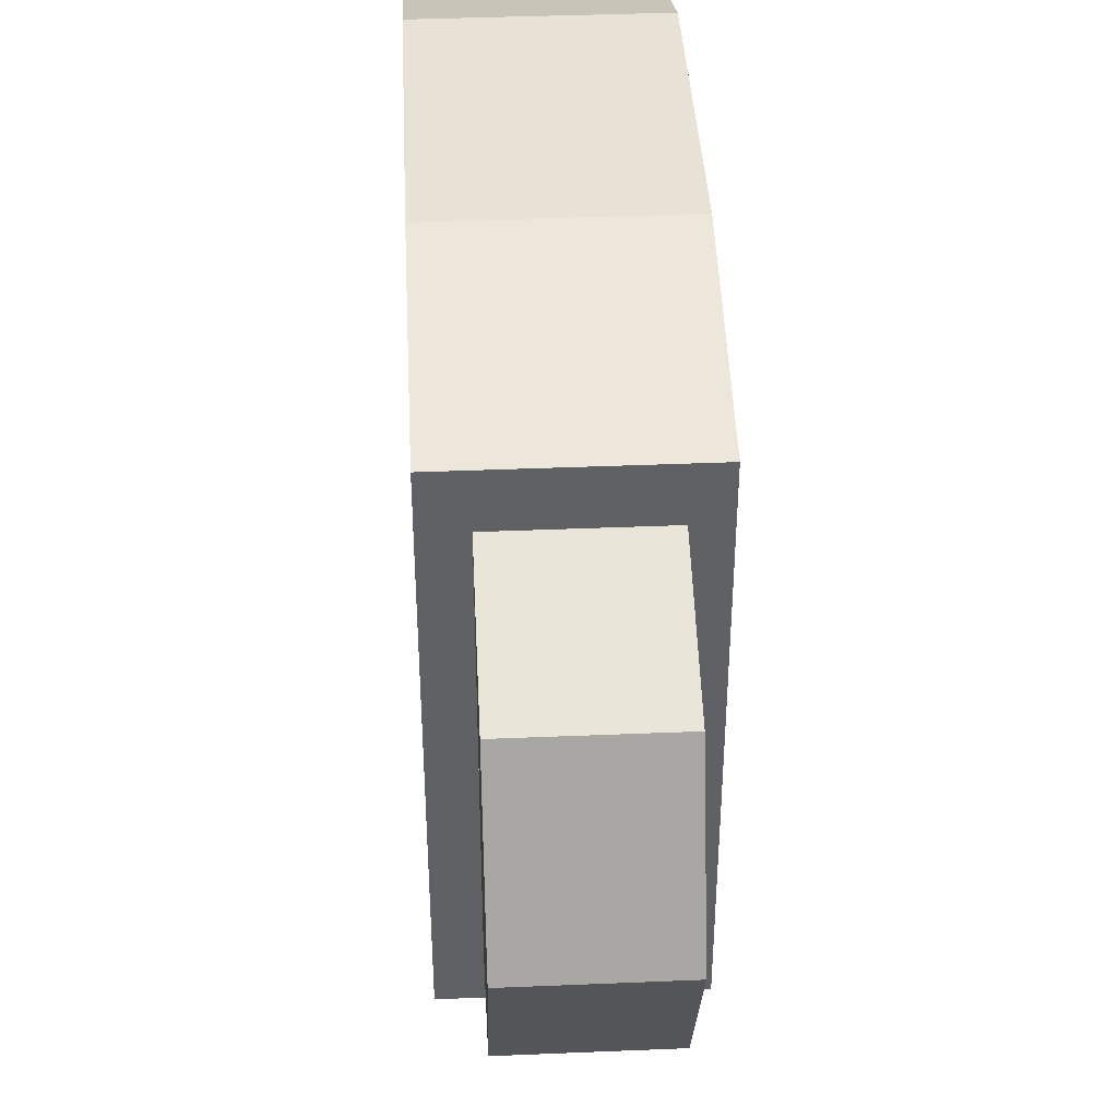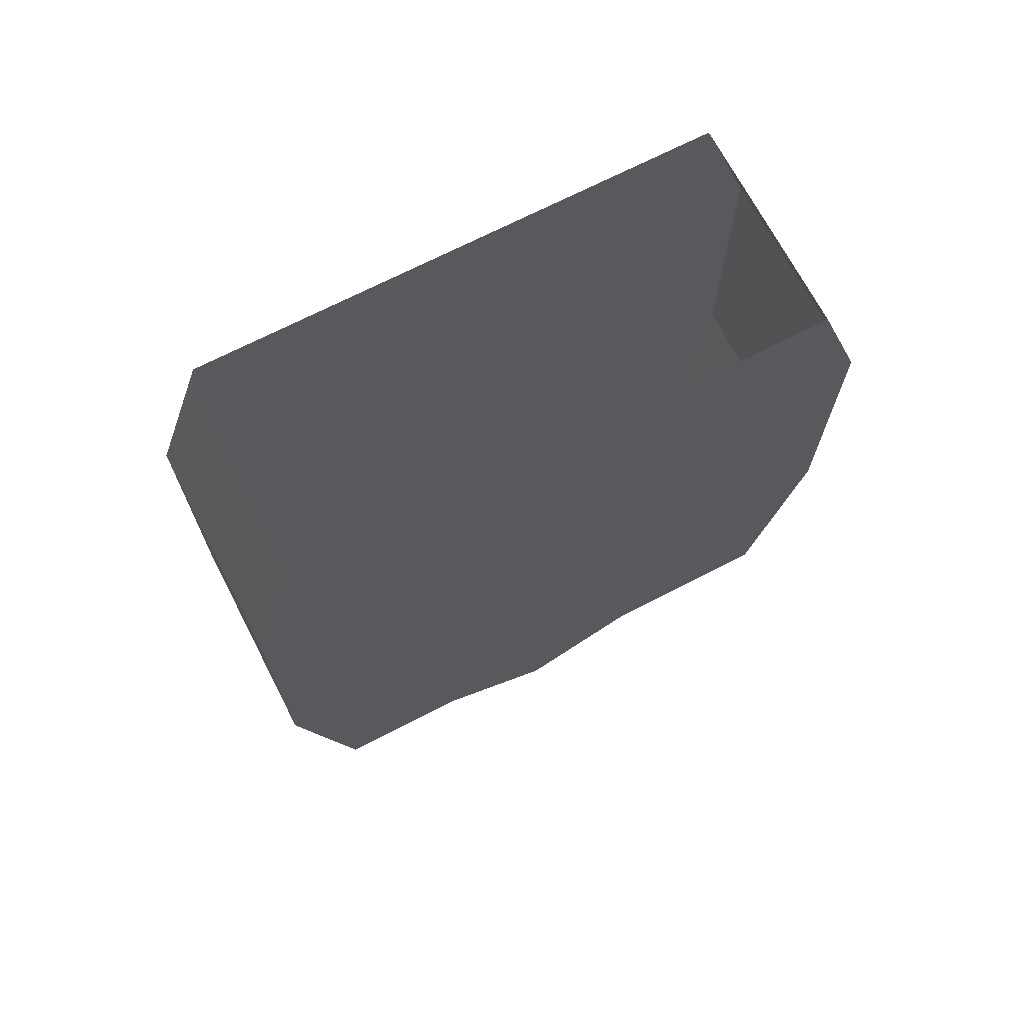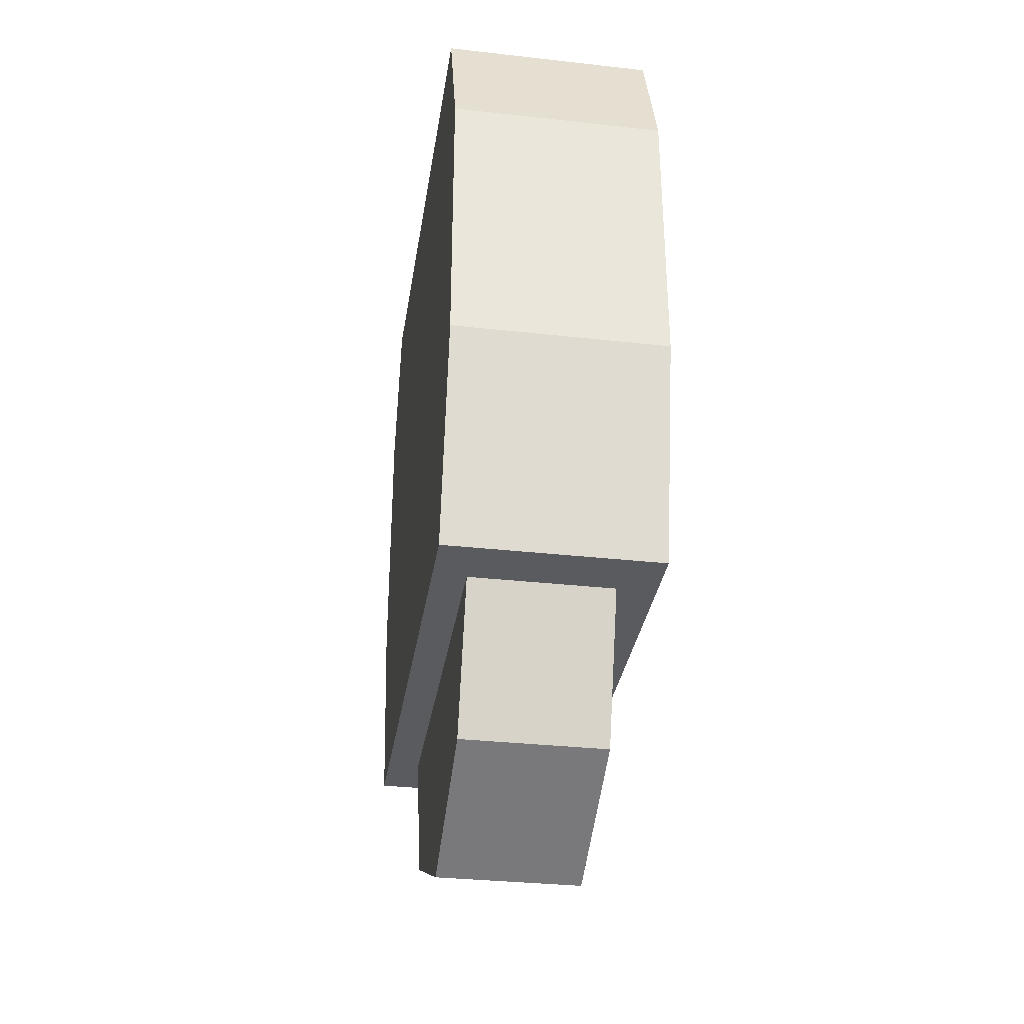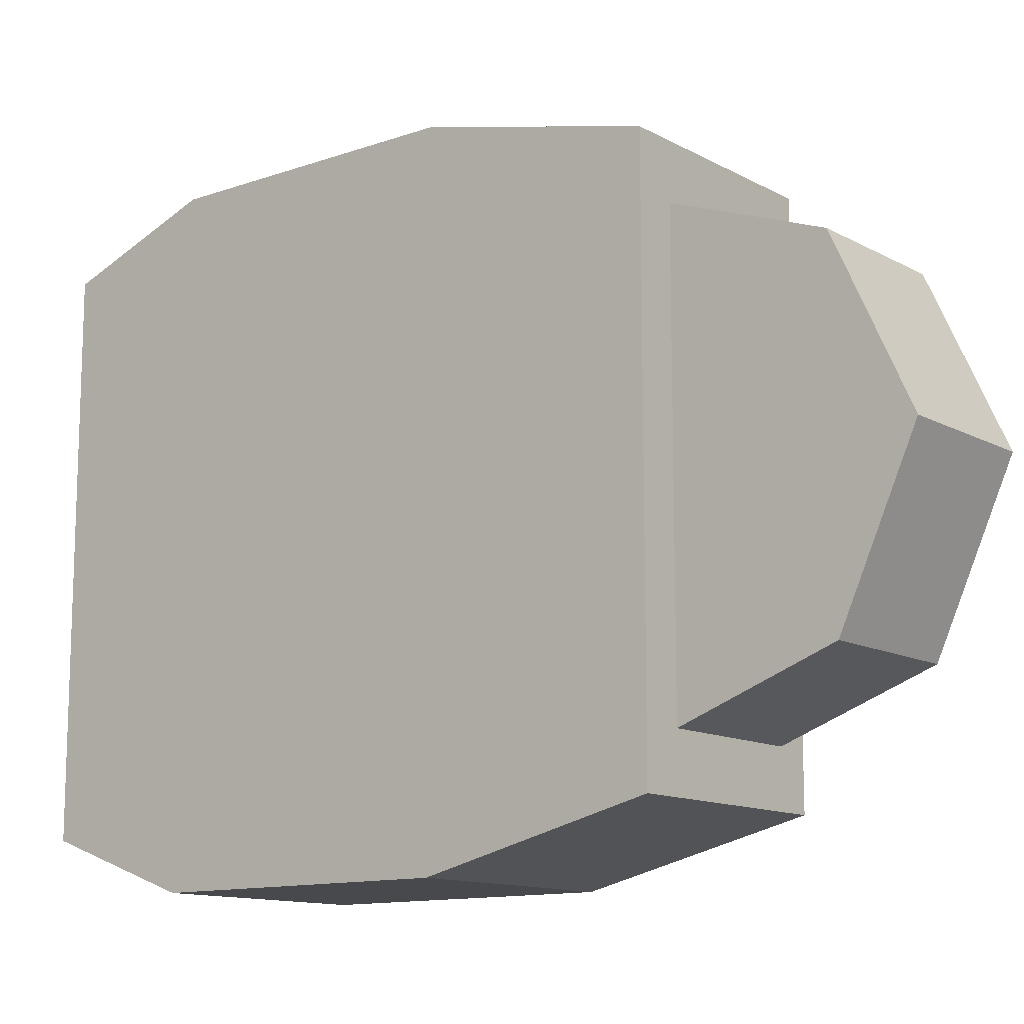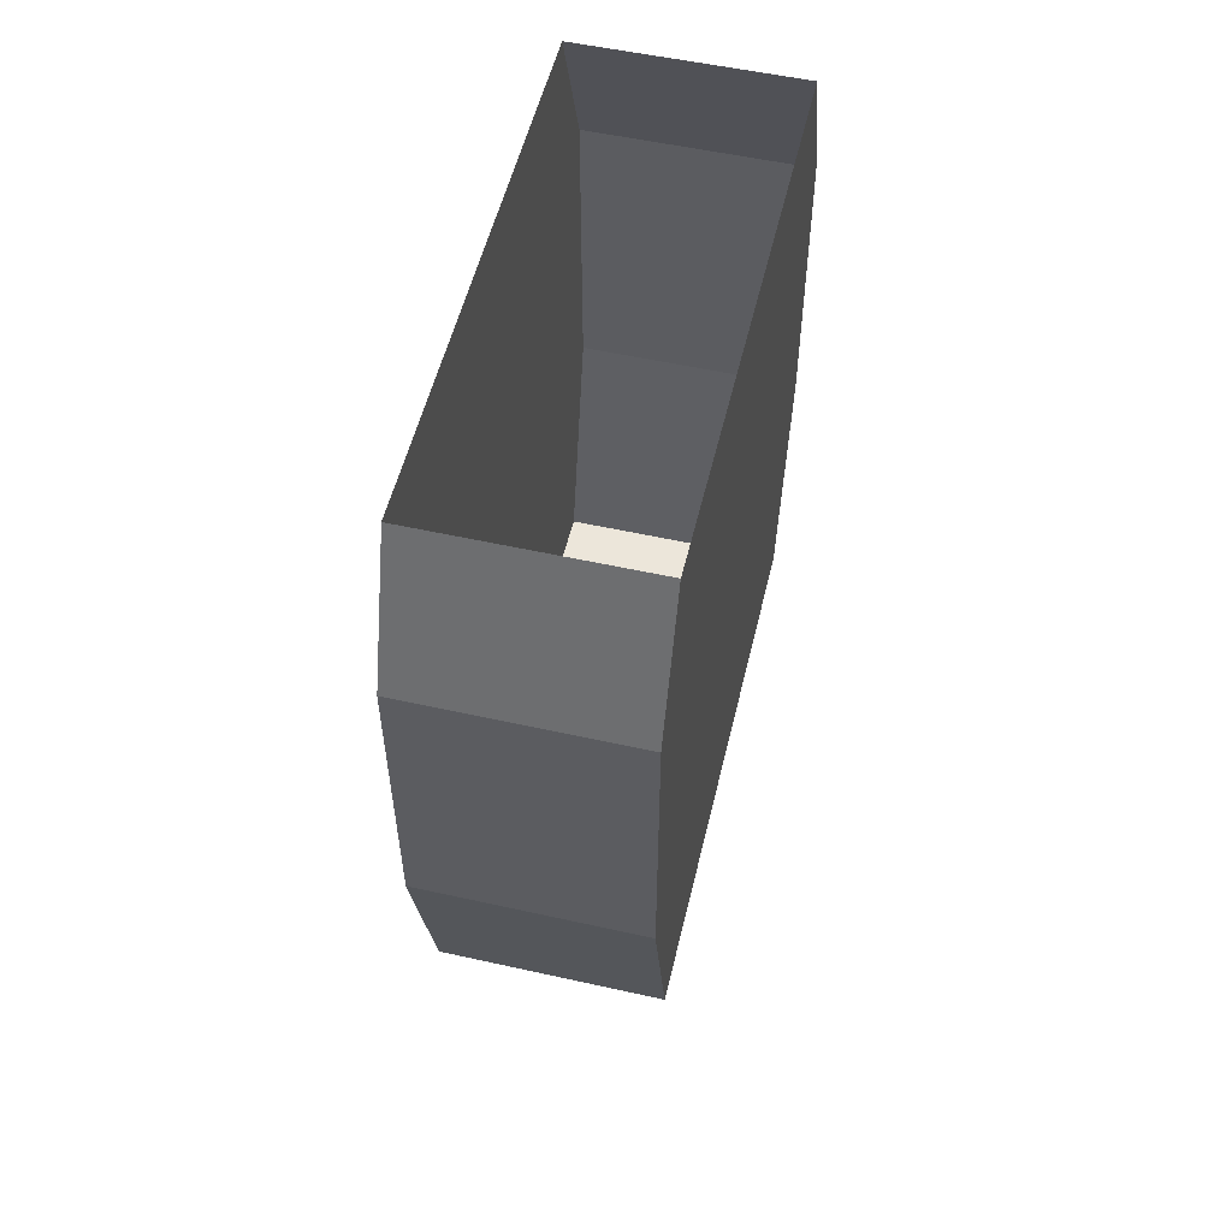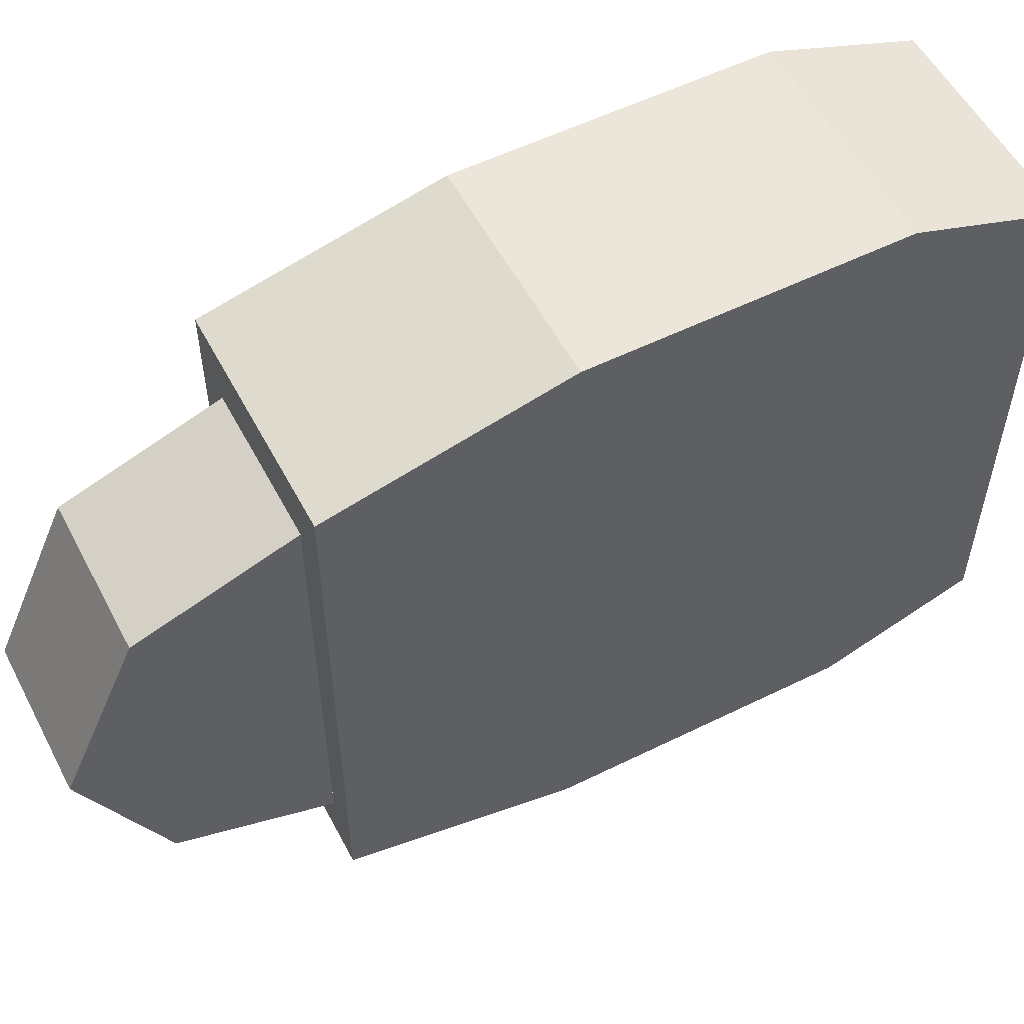
<metadata>
{"format":"obj","ext":"obj","renderer":"f3d","projection":"perspective","resolution":1024,"background":"white","views":[{"elev":40.3,"azim":-2.9,"up":"+Z"},{"elev":69.8,"azim":-117.4,"up":"+Y"},{"elev":-33.2,"azim":171.3,"up":"+Y"},{"elev":-12.5,"azim":-51.1,"up":"+Z"},{"elev":54.2,"azim":-166.7,"up":"+Y"},{"elev":55.1,"azim":62.5,"up":"+Z"}]}
</metadata>
<code>
v -17 0 40
v 16 0 40
v 16 -22 48
v -17 -22 48
v 16 0 -40
v -17 0 -40
v -17 -22 -48
v 16 -22 -48
v 16 -66 48
v -17 -66 48
v -17 -66 -48
v 16 -66 -48
v 16 -99 40
v -17 -99 40
v -17 -99 -40
v 16 -99 -40
v -11 -99 32
v -11 -99 40
v 11 -99 40
v 11 -99 32
v -11 -99 -40
v -11 -99 -32
v 11 -99 -32
v 11 -99 -40
v 11 -121 24
v -11 -121 24
v -11 -121 -24
v 11 -121 -24
v 11 -132 0
v -11 -132 0
v 11 -99 0
v -11 -99 0
f 1 2 3 4
f 5 6 7 8
f 3 9 10 4
f 8 7 11 12
f 10 9 13 14
f 12 11 15 16
f 17 18 19 20
f 21 22 23 24
f 16 24 19 13
f 15 14 18 21
f 9 12 16 13
f 12 9 3 8
f 8 3 2 5
f 14 15 11 10
f 7 4 10 11
f 6 1 4 7
f 17 20 25 26
f 23 22 27 28
f 25 29 30 26
f 28 27 30 29
f 31 23 28 29
f 30 27 22 32
f 20 31 29 25
f 26 30 32 17

</code>
